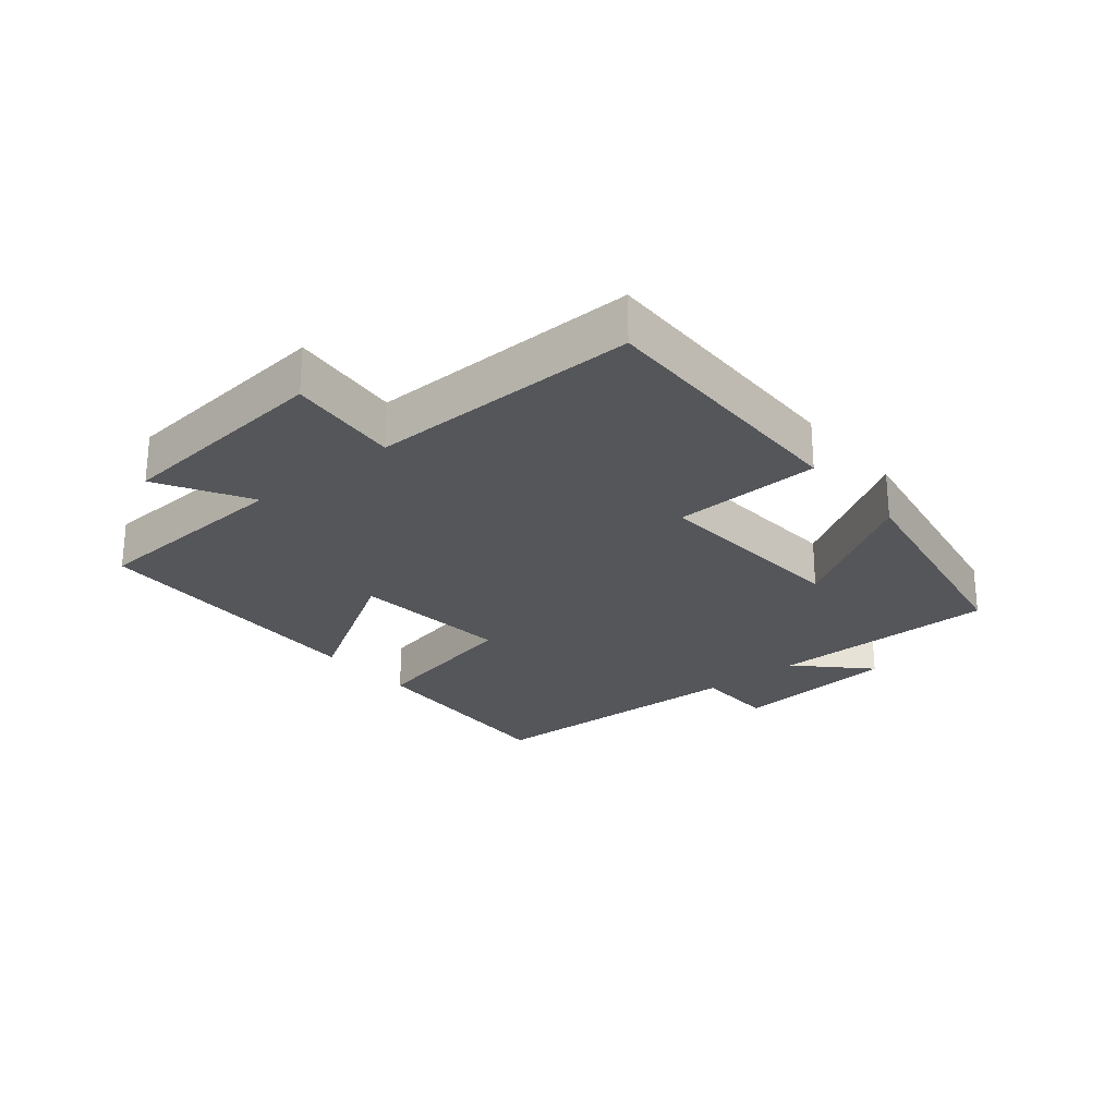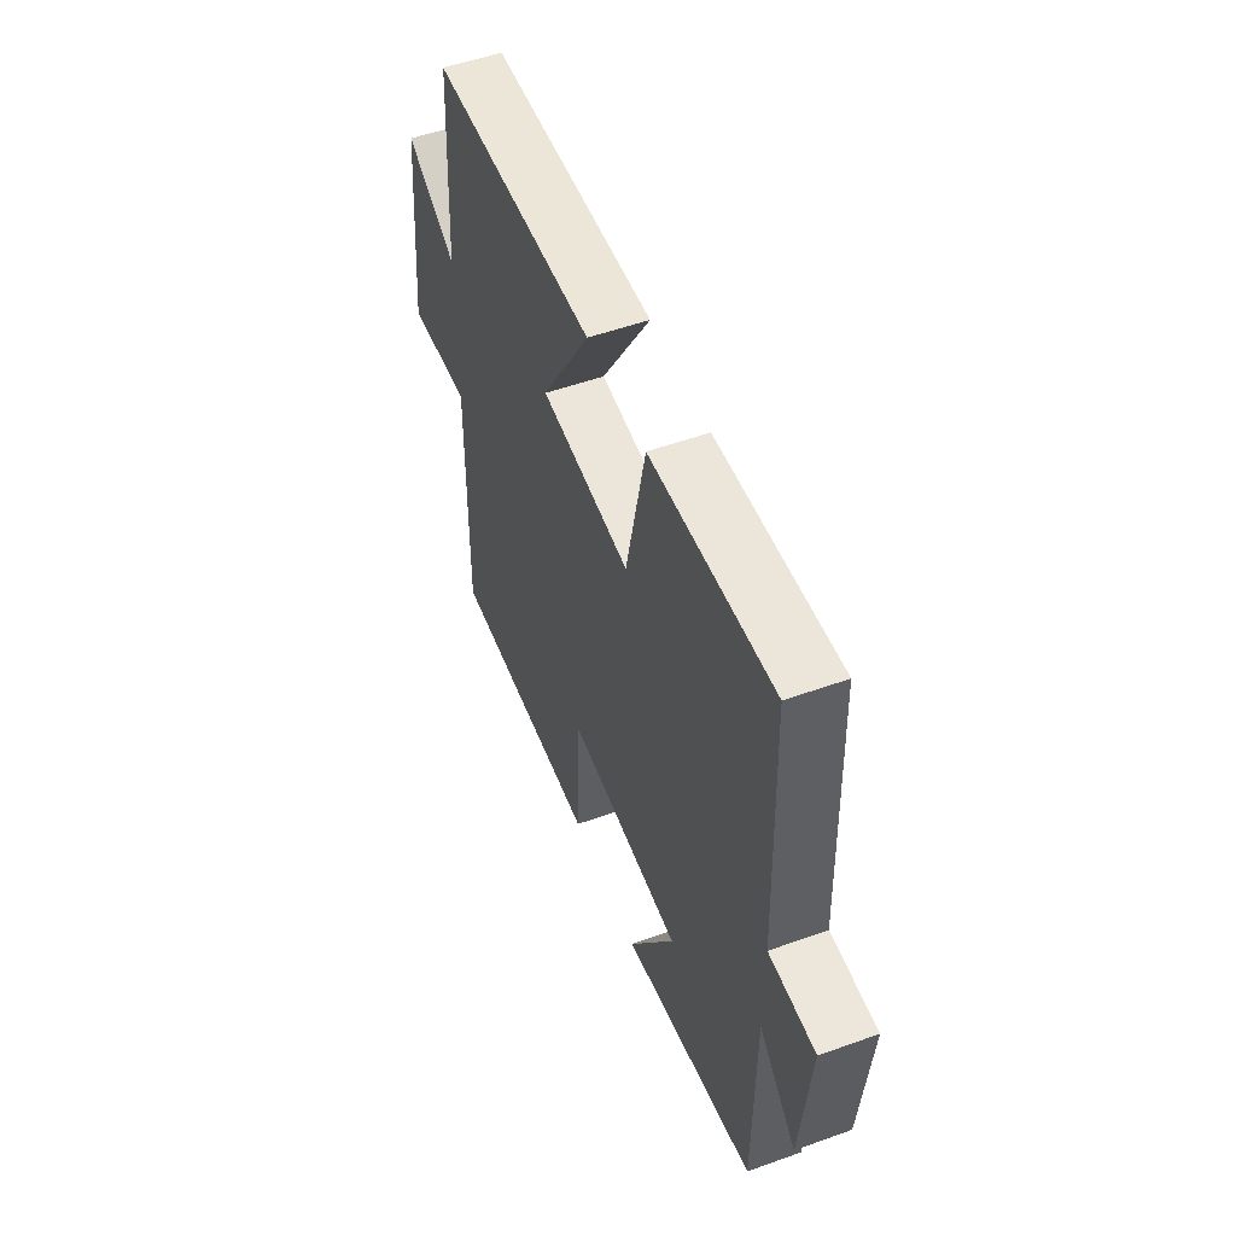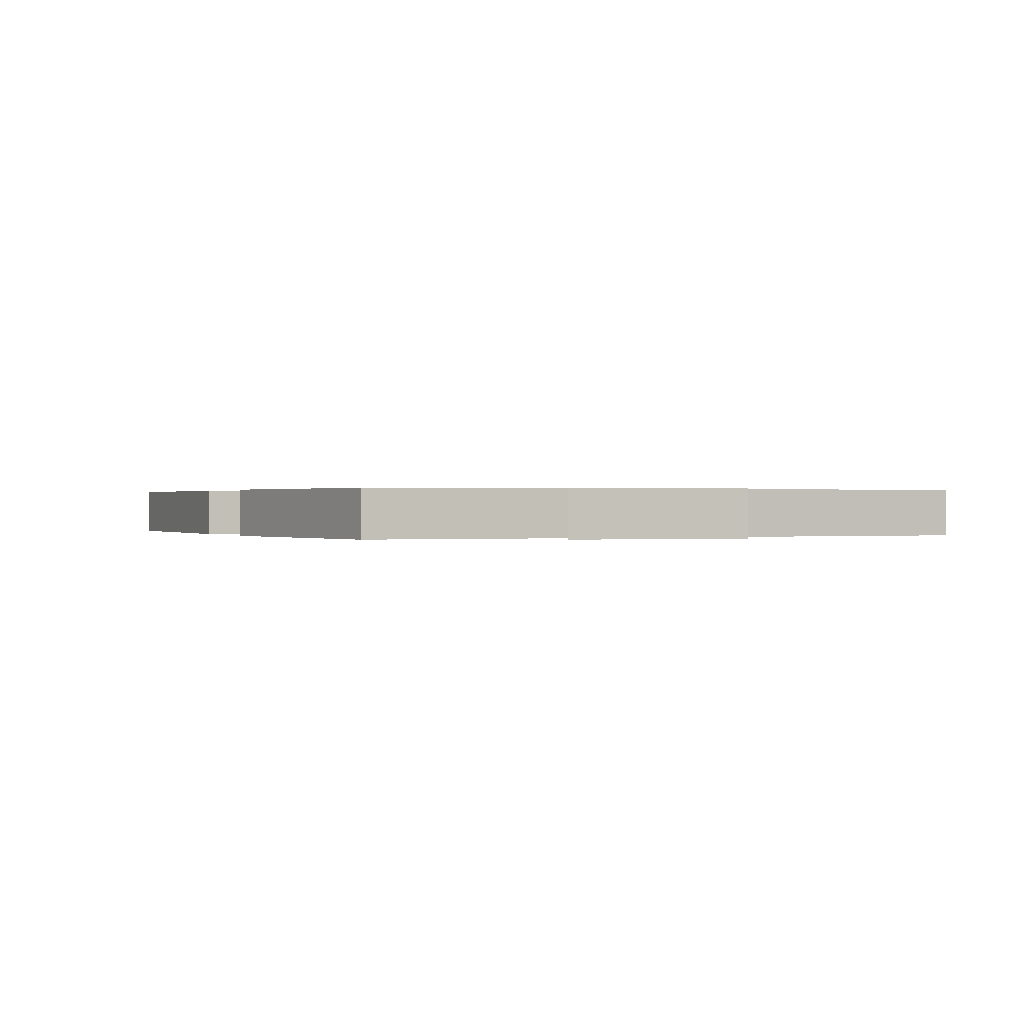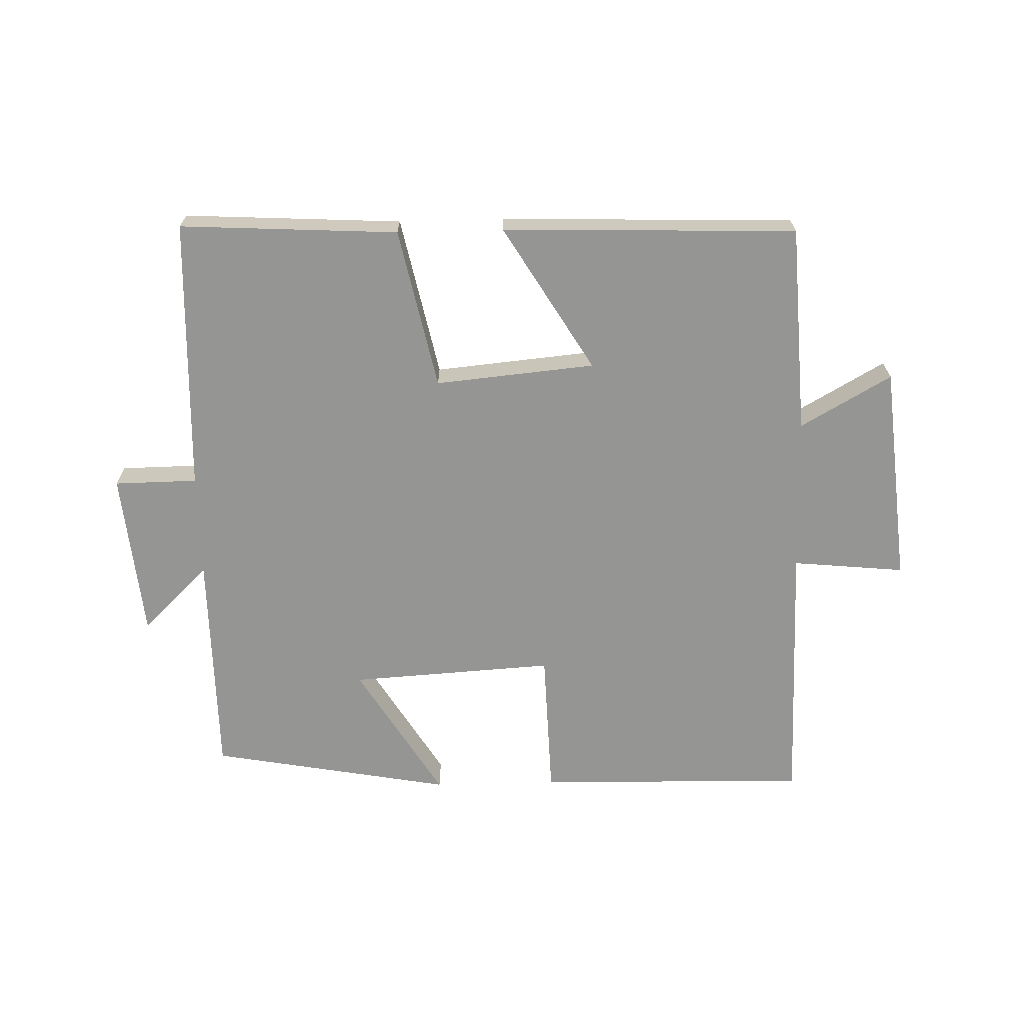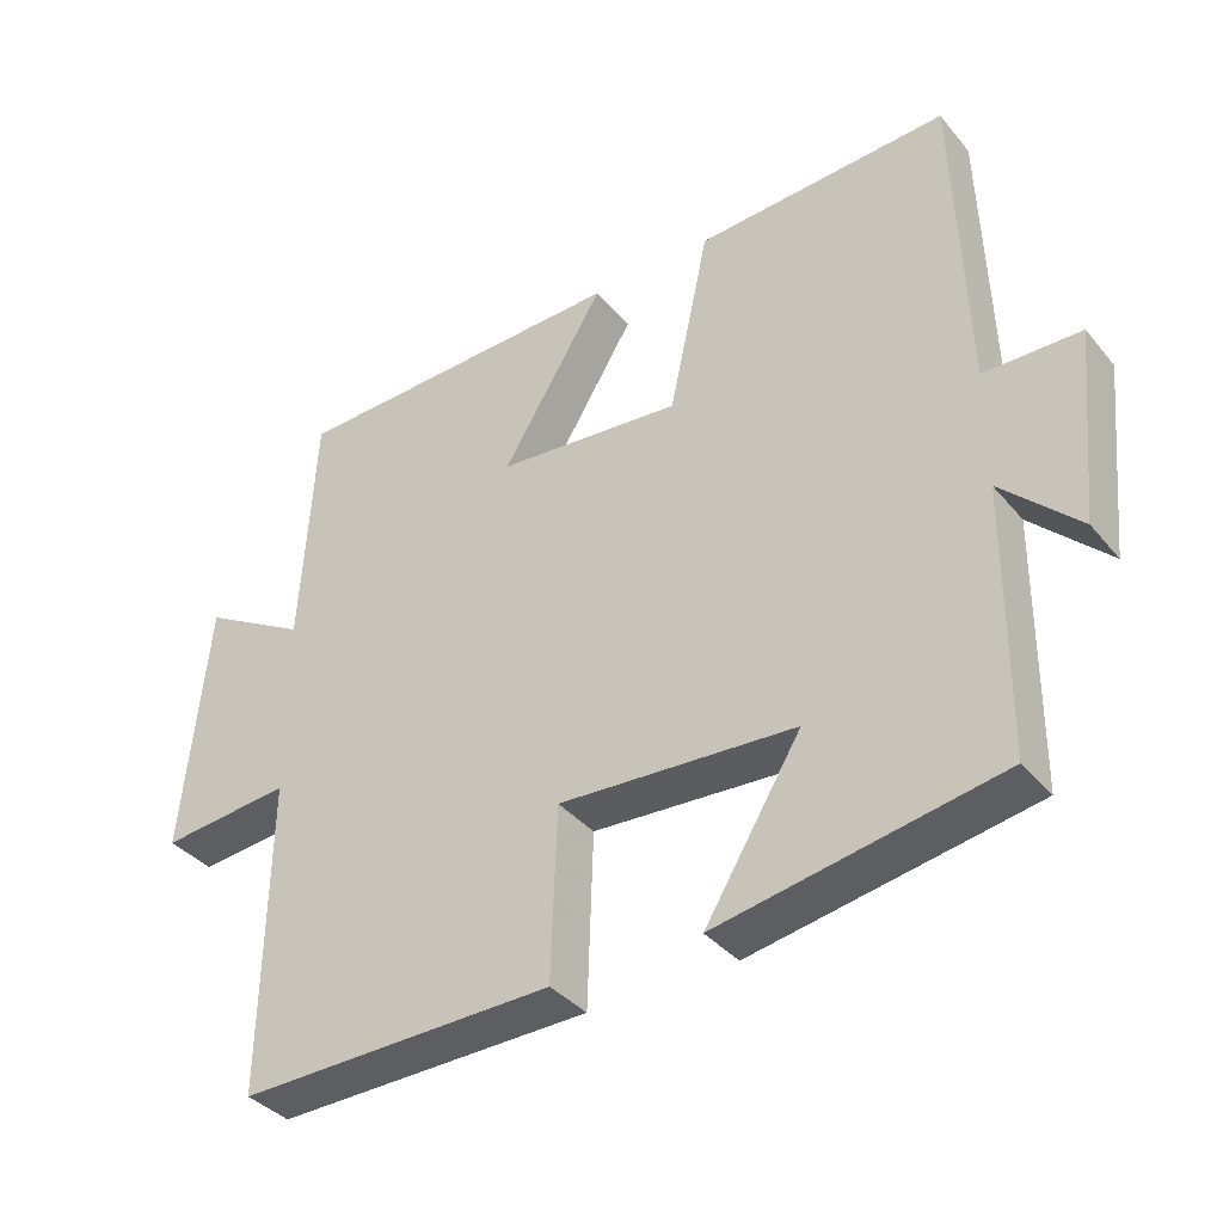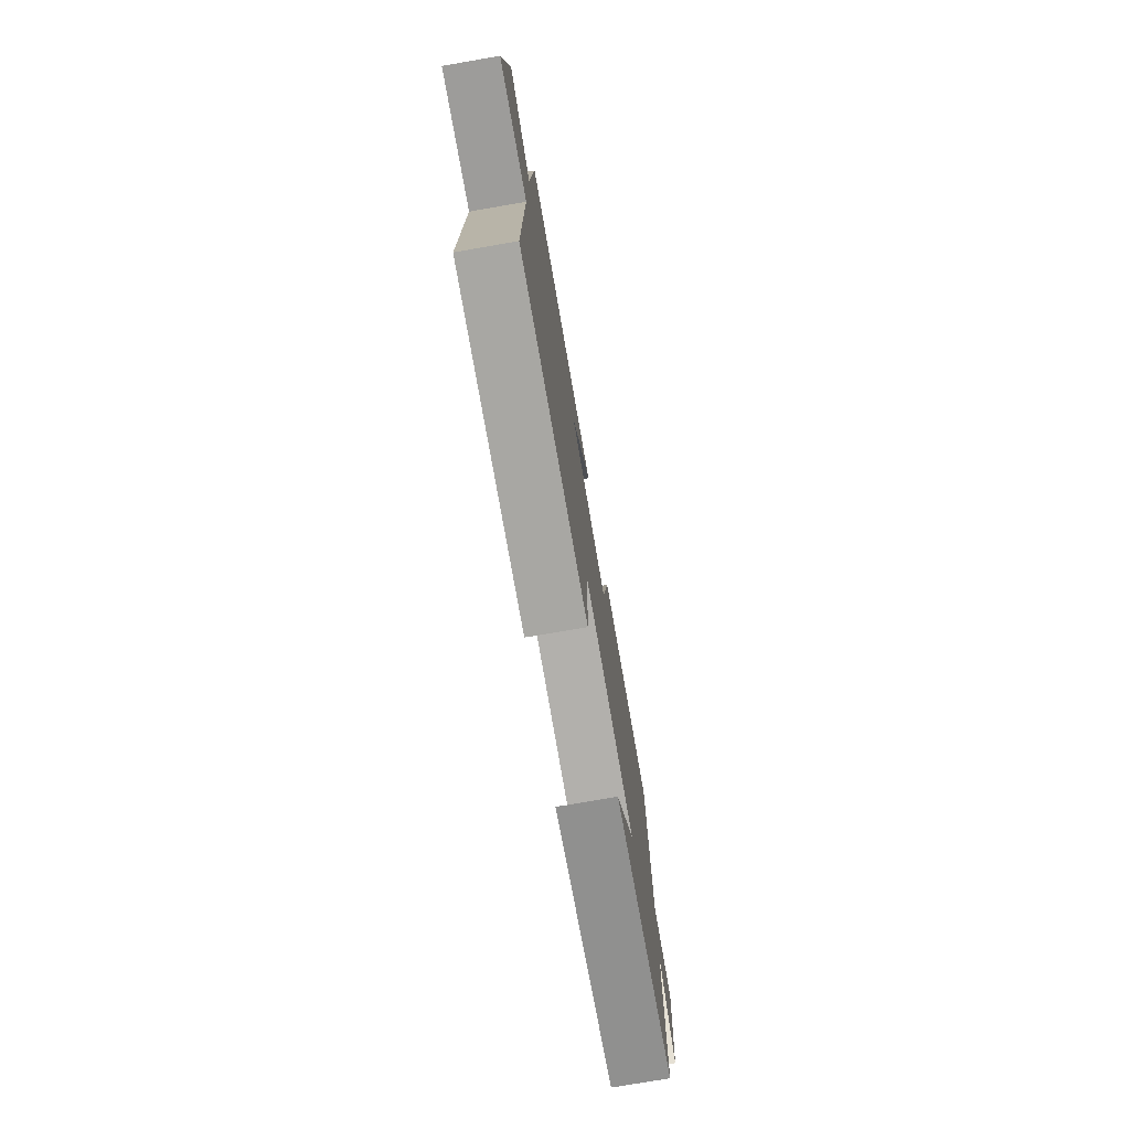
<metadata>
{"format":"obj","ext":"obj","renderer":"f3d","projection":"perspective","resolution":1024,"background":"white","views":[{"elev":-25.2,"azim":129.6,"up":"+Y"},{"elev":52.6,"azim":-111.1,"up":"+Z"},{"elev":0.2,"azim":-112.7,"up":"+Y"},{"elev":-67.4,"azim":1.4,"up":"+Y"},{"elev":-37.3,"azim":-145.3,"up":"+Z"},{"elev":-75.4,"azim":99.8,"up":"+Z"}]}
</metadata>
<code>
v 0.481 0.07 0.487
v 0.5 0.07 0.161
v 0.642 0.07 0.242
v 0.676 0.07 -0.102
v 0.5 0.07 -0.085
v 0.506 0.07 -0.507
v 0.08 0.07 -0.5
v 0.072 0.07 -0.268
v -0.248 0.07 -0.288
v -0.118 0.07 -0.5
v -0.497 0.07 -0.432
v -0.5 0.07 -0.073
v -0.604 0.07 -0.175
v -0.63 0.07 0.087
v -0.5 0.07 0.089
v -0.486 0.07 0.518
v -0.145 0.07 0.5
v -0.091 0.07 0.249
v 0.159 0.07 0.273
v 0.021 0.07 0.5
v 0.481 0 0.487
v 0.5 0 0.161
v 0.642 0 0.242
v 0.676 0 -0.102
v 0.5 0 -0.085
v 0.506 0 -0.507
v 0.08 0 -0.5
v 0.072 0 -0.268
v -0.248 0 -0.288
v -0.118 0 -0.5
v -0.497 0 -0.432
v -0.5 0 -0.073
v -0.604 0 -0.175
v -0.63 0 0.087
v -0.5 0 0.089
v -0.486 0 0.518
v -0.145 0 0.5
v -0.091 0 0.249
v 0.159 0 0.273
v 0.021 0 0.5
f 19 20 1 2
f 18 19 2
f 15 16 17 18
f 15 18 2
f 12 13 14 15
f 11 12 15
f 10 11 15
f 9 10 15
f 8 9 15 2
f 5 6 7 8
f 5 8 2 3
f 3 4 5
f 22 21 40 39
f 22 39 38
f 38 37 36 35
f 22 38 35
f 35 34 33 32
f 35 32 31
f 35 31 30
f 35 30 29
f 22 35 29 28
f 28 27 26 25
f 23 22 28 25
f 25 24 23
f 1 21 22 2
f 2 22 23 3
f 3 23 24 4
f 4 24 25 5
f 5 25 26 6
f 6 26 27 7
f 7 27 28 8
f 8 28 29 9
f 9 29 30 10
f 10 30 31 11
f 11 31 32 12
f 12 32 33 13
f 13 33 34 14
f 14 34 35 15
f 15 35 36 16
f 16 36 37 17
f 17 37 38 18
f 18 38 39 19
f 19 39 40 20
f 20 40 21 1

</code>
